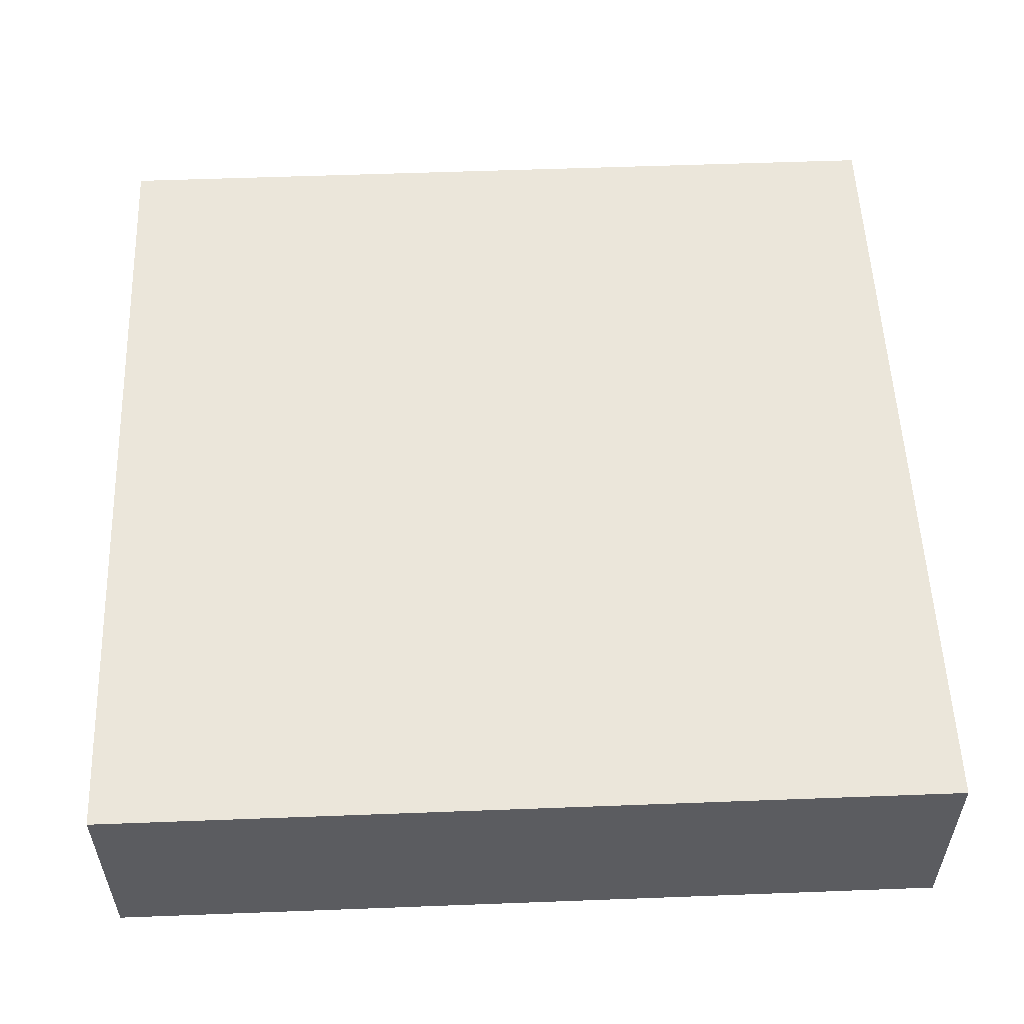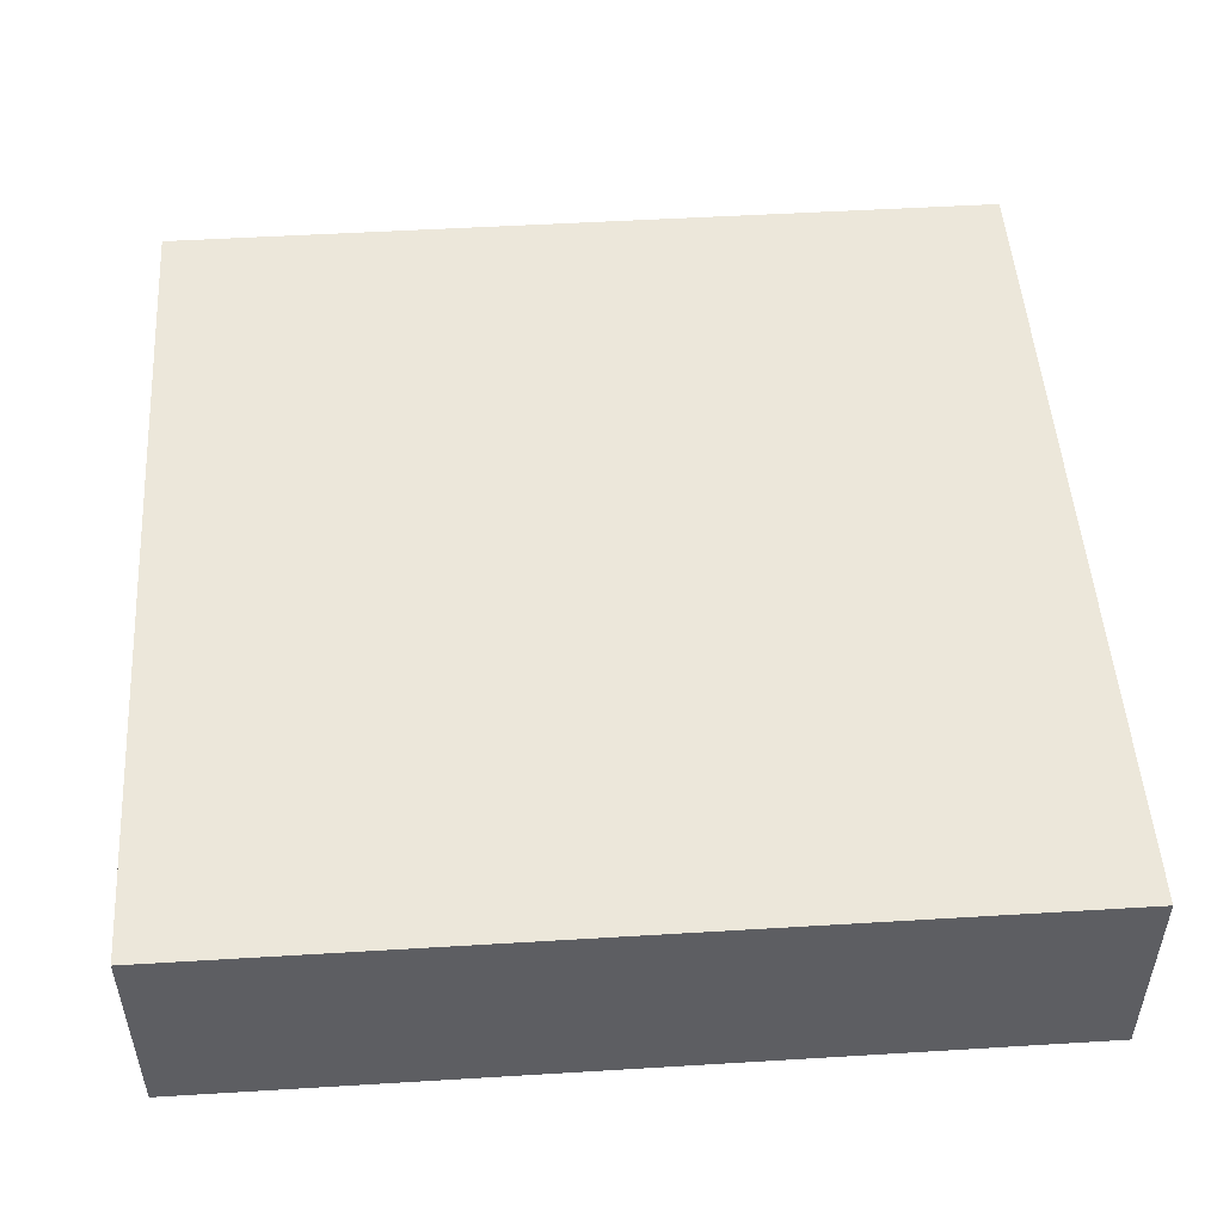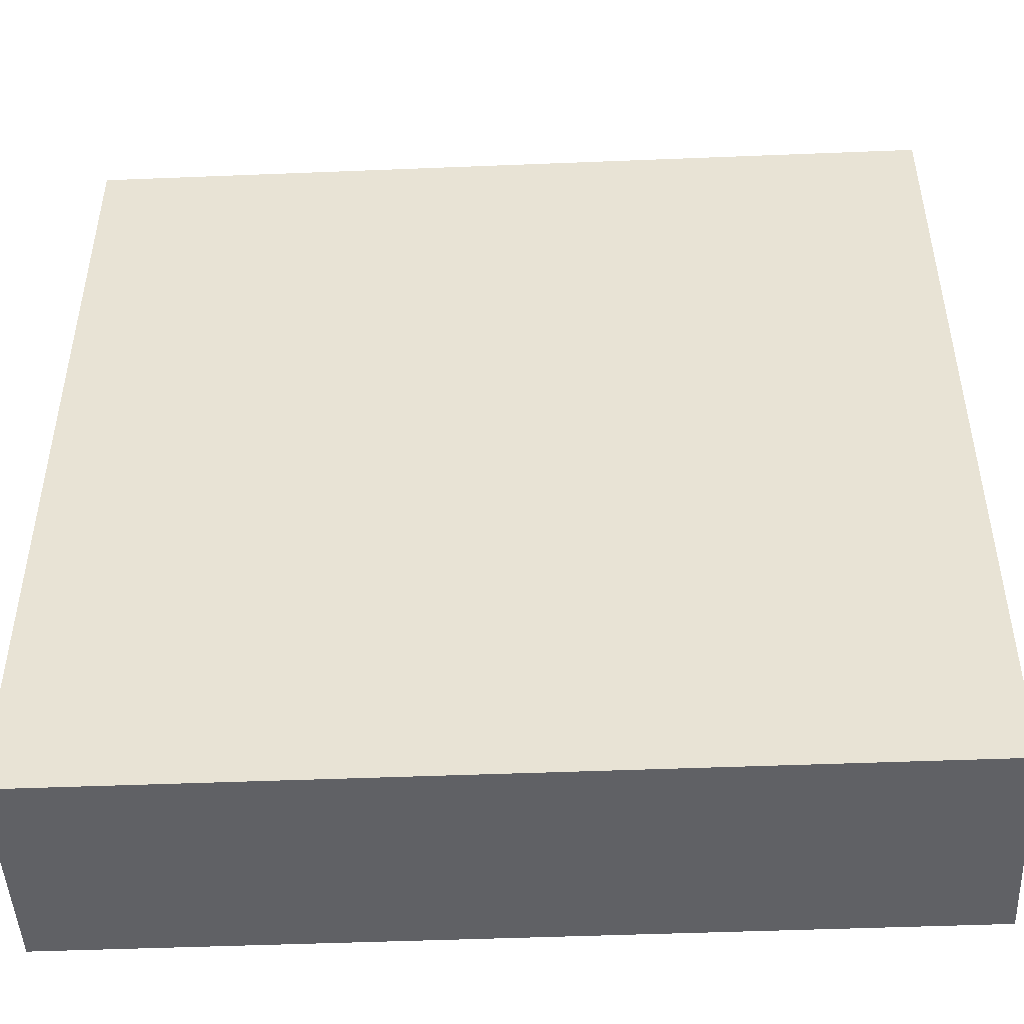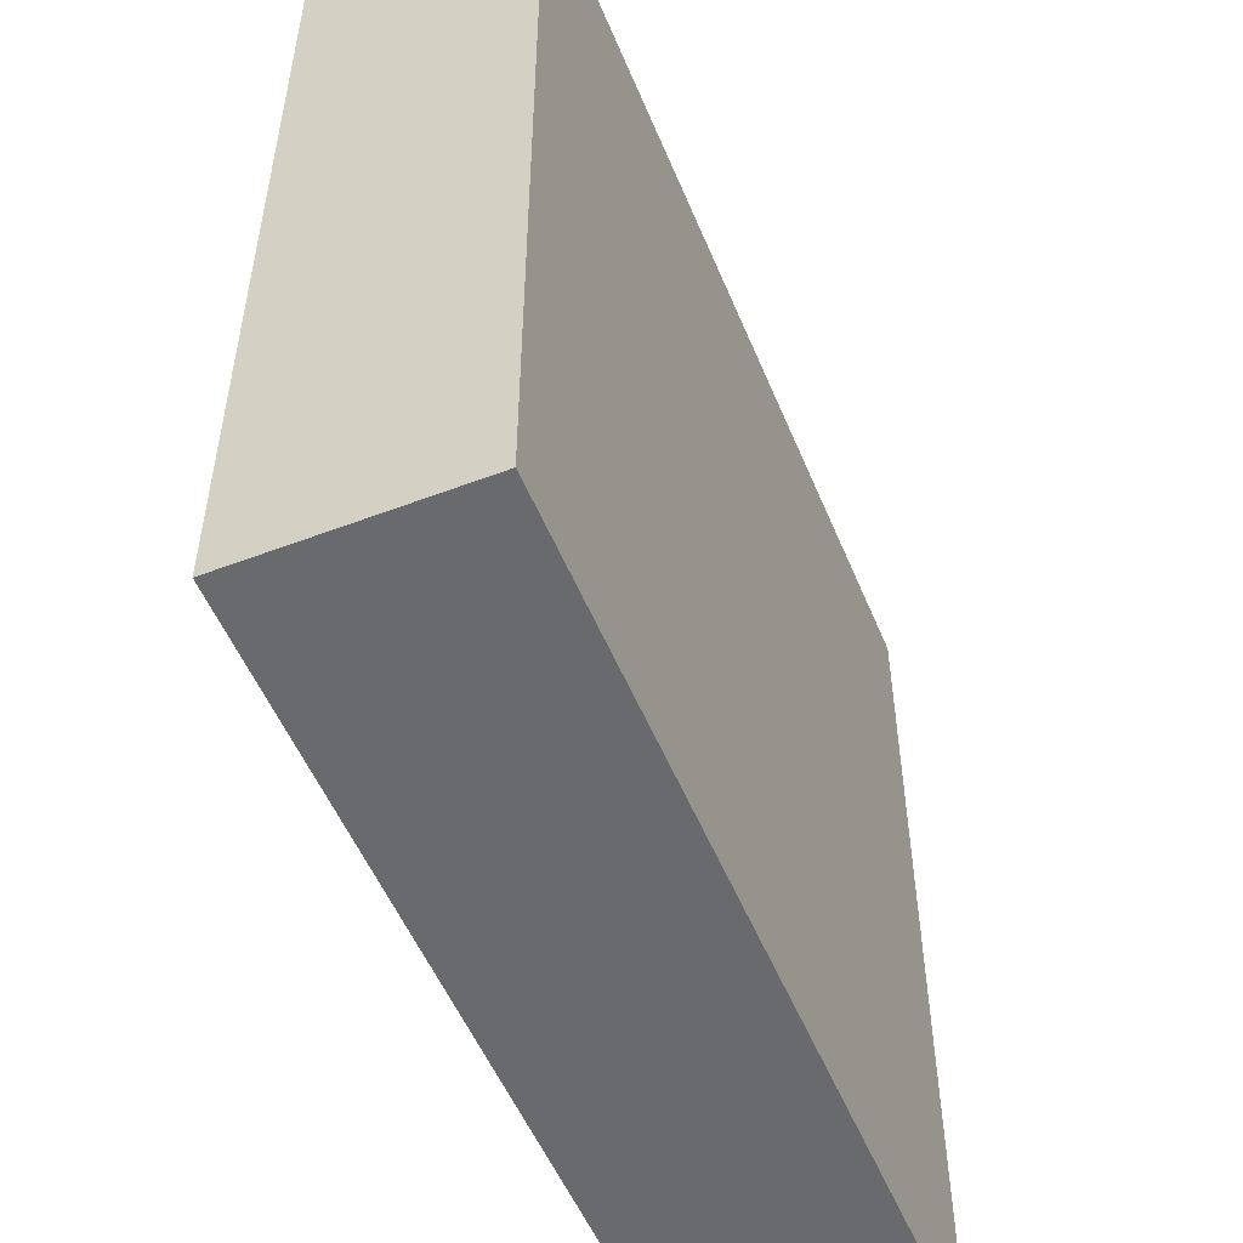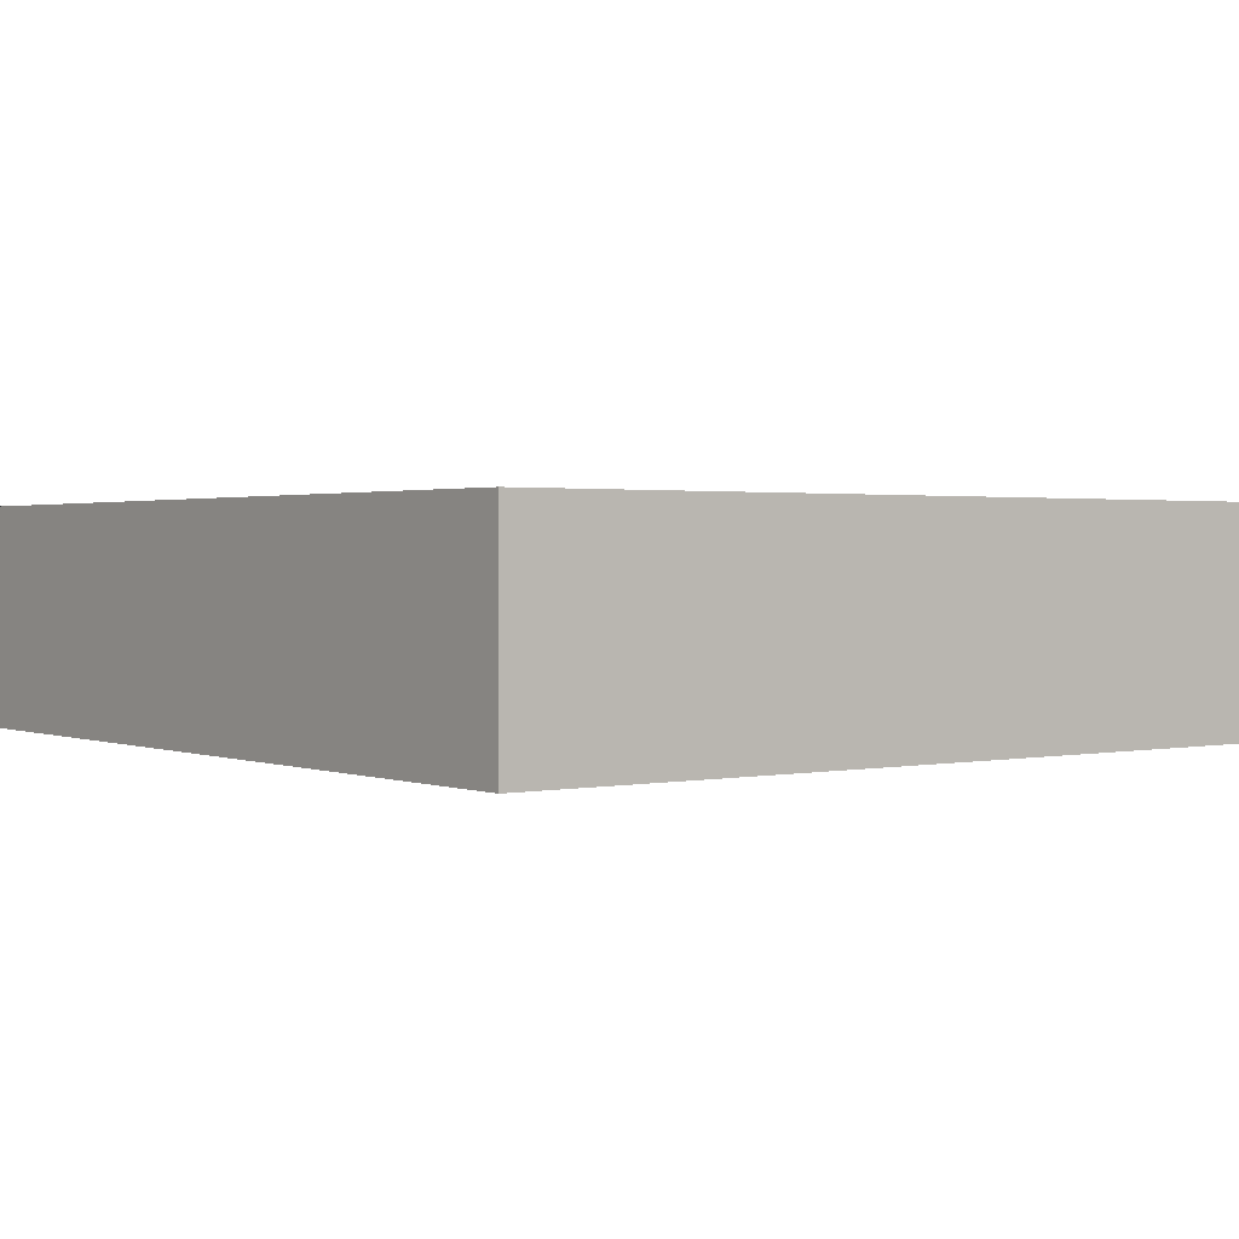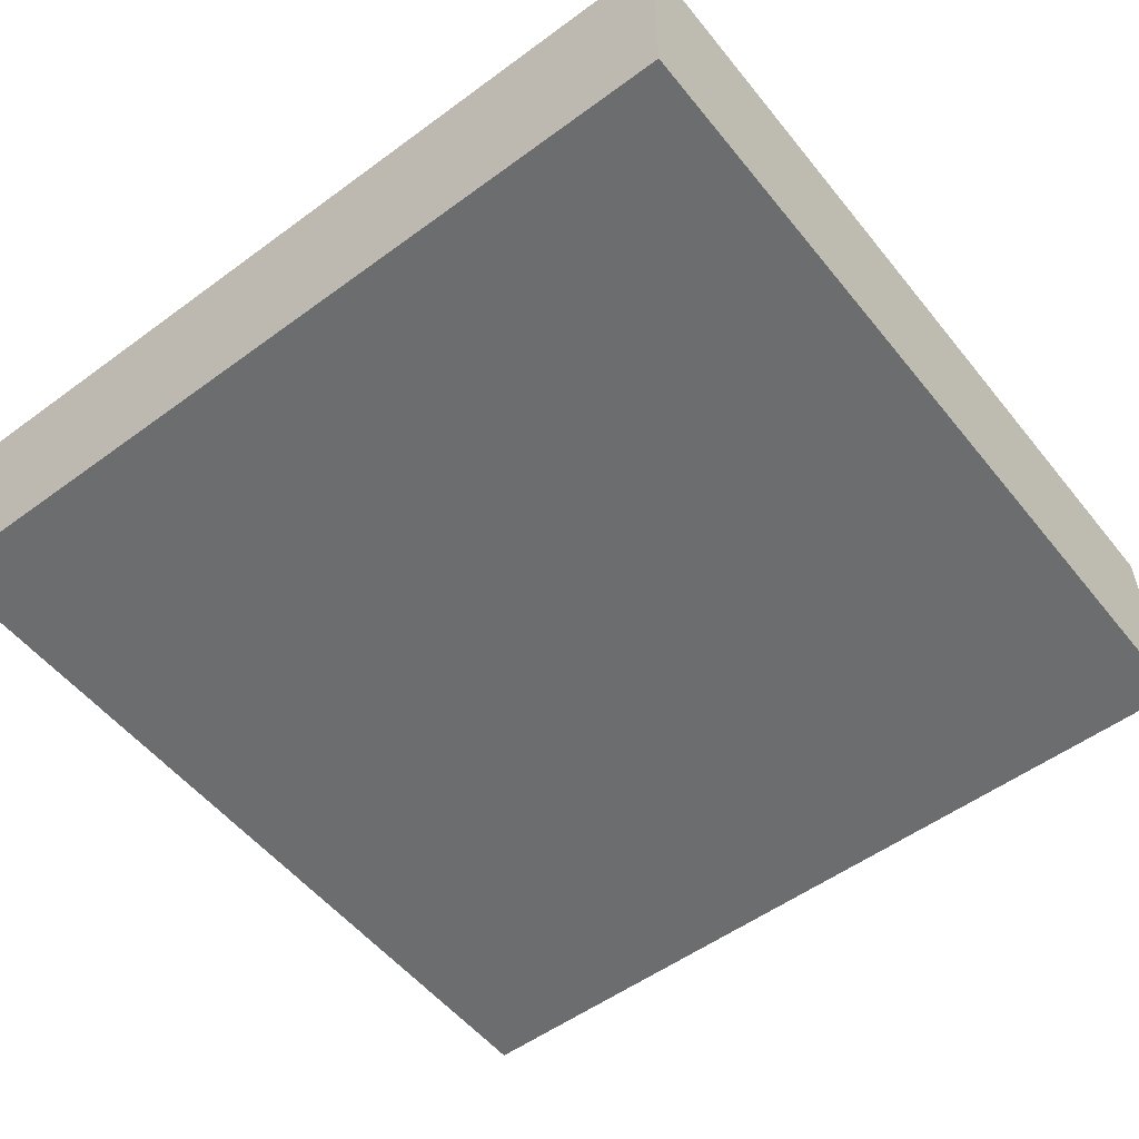
<metadata>
{"format":"obj","ext":"obj","renderer":"f3d","projection":"perspective","resolution":1024,"background":"white","views":[{"elev":54.8,"azim":87.7,"up":"+Z"},{"elev":50.3,"azim":-93.8,"up":"+Z"},{"elev":-47.4,"azim":-177.4,"up":"+Y"},{"elev":-53.0,"azim":112.2,"up":"+Y"},{"elev":1.4,"azim":53.0,"up":"+Z"},{"elev":-53.9,"azim":128.0,"up":"+Z"}]}
</metadata>
<code>
v  1100 1.629e-05 -1700
v  1100 400 -1700
v  1100 400 -1800
v  1100 3.642e-13 -1800
v  1500 400 -1700
v  1500 4.609e-05 -1700
v  1500 2.98e-05 -1800
v  1500 400 -1800
g Cube.039
f 1 2 3 4
f 5 6 7 8
f 3 8 7 4
f 2 5 8 3
f 1 6 5 2
f 4 7 6 1

</code>
